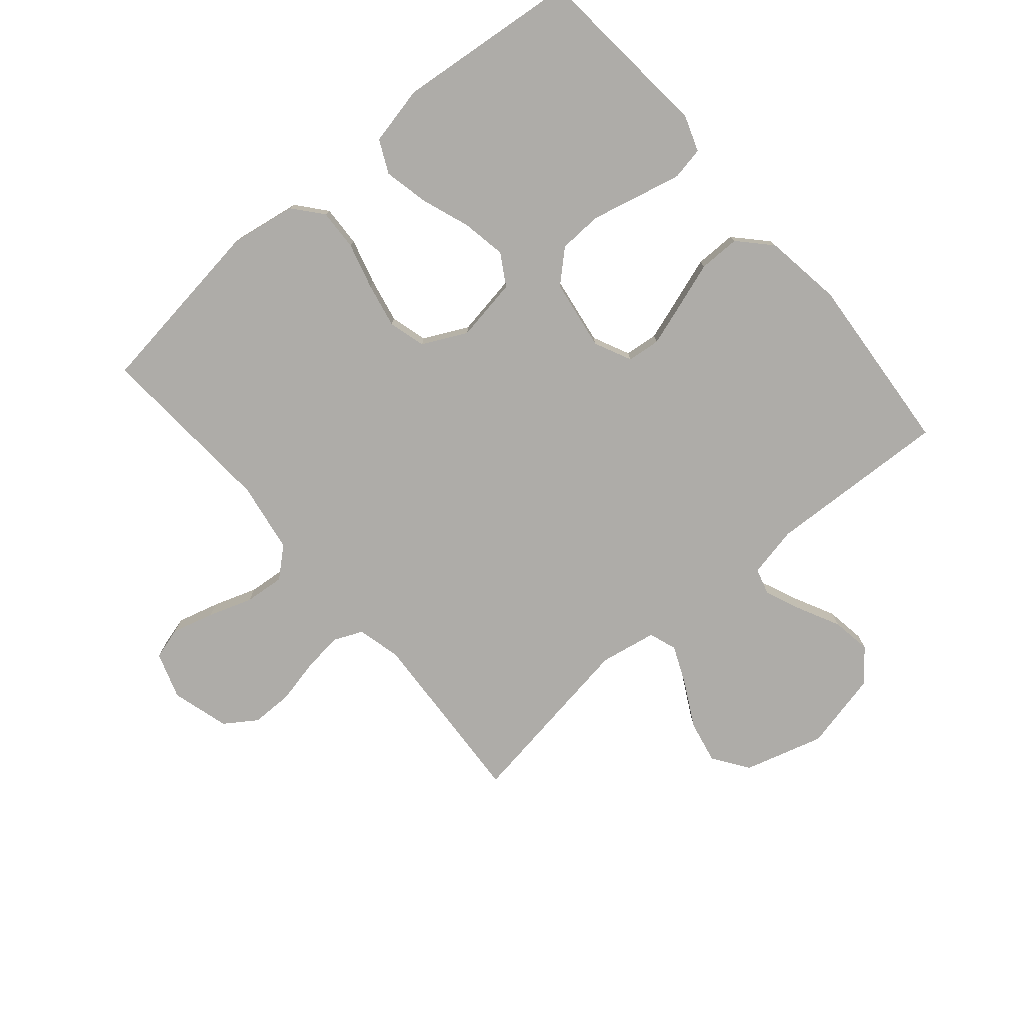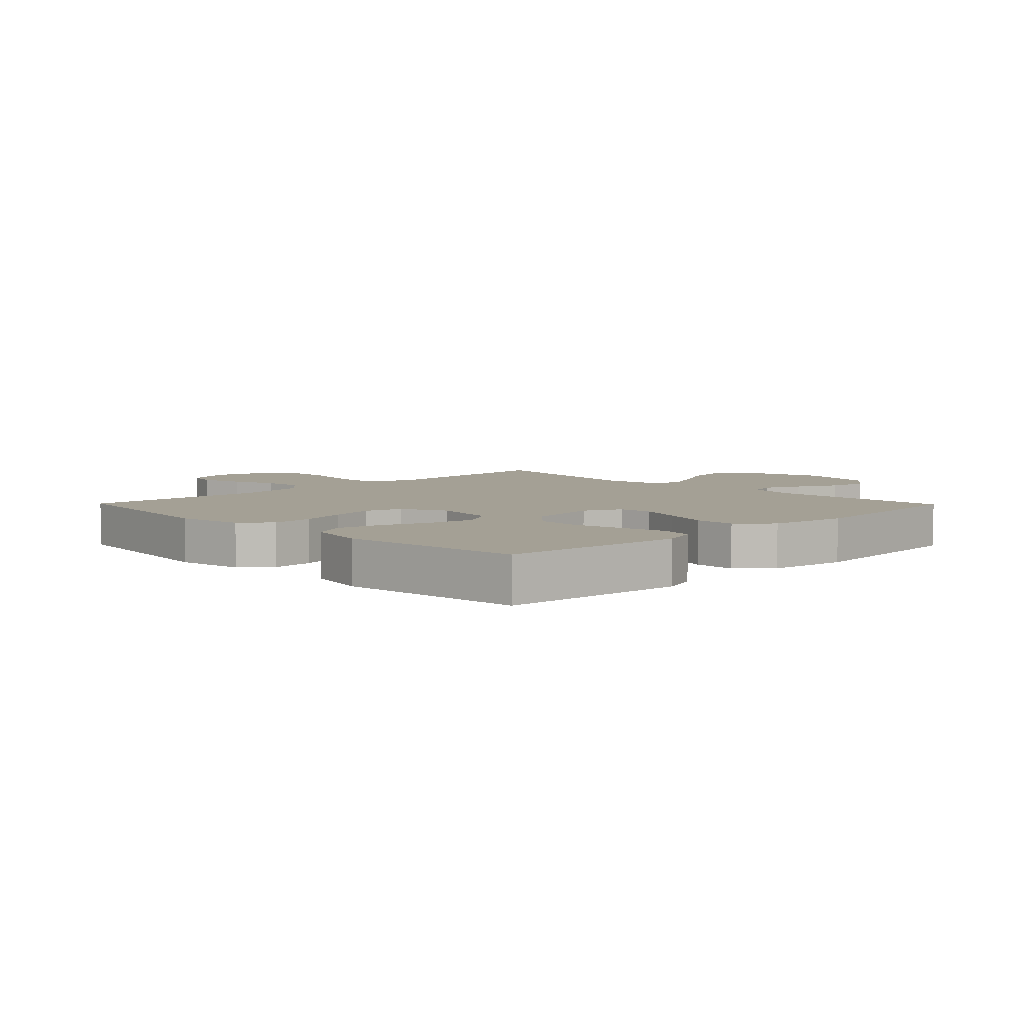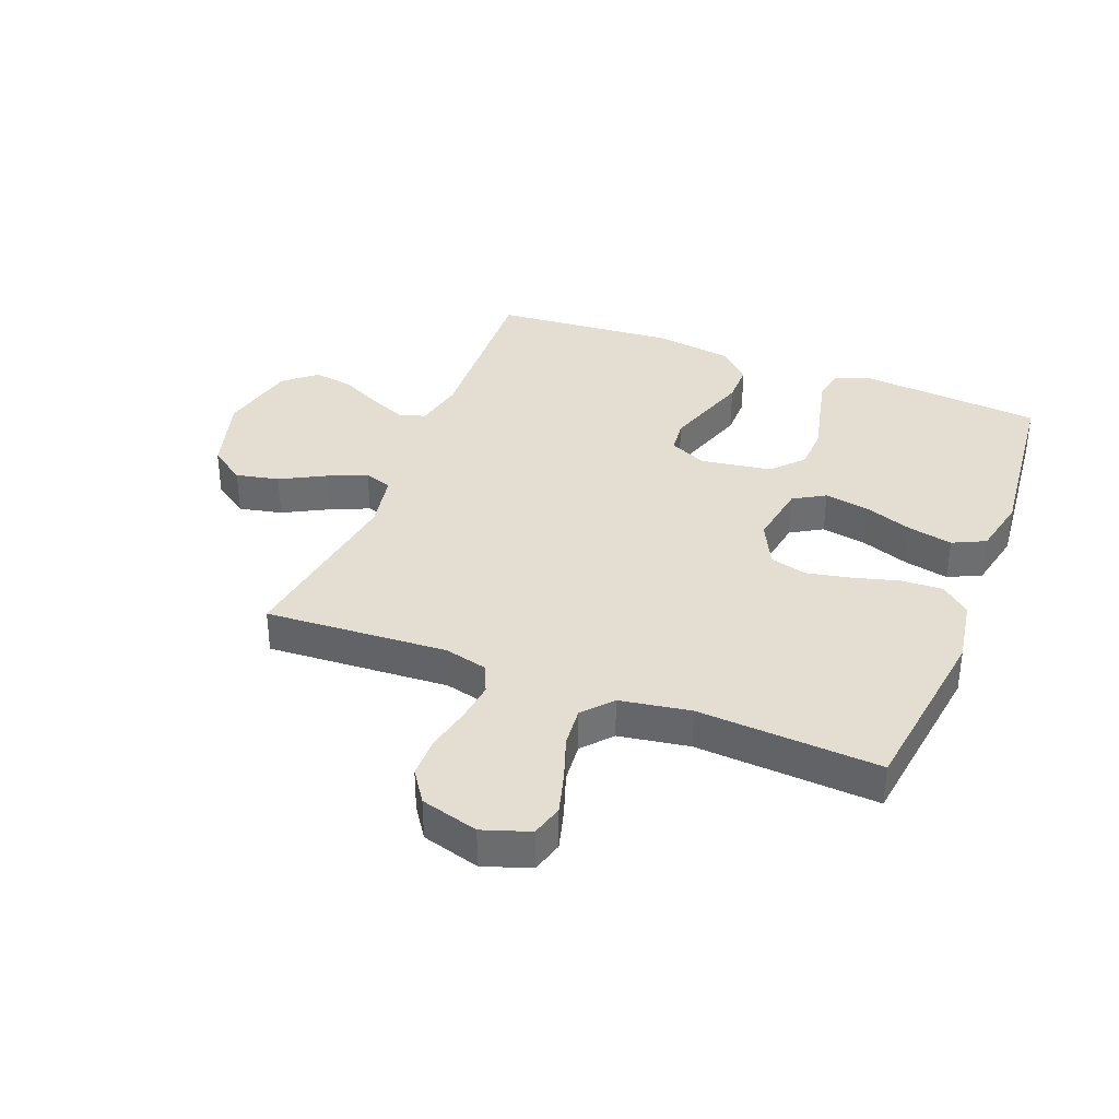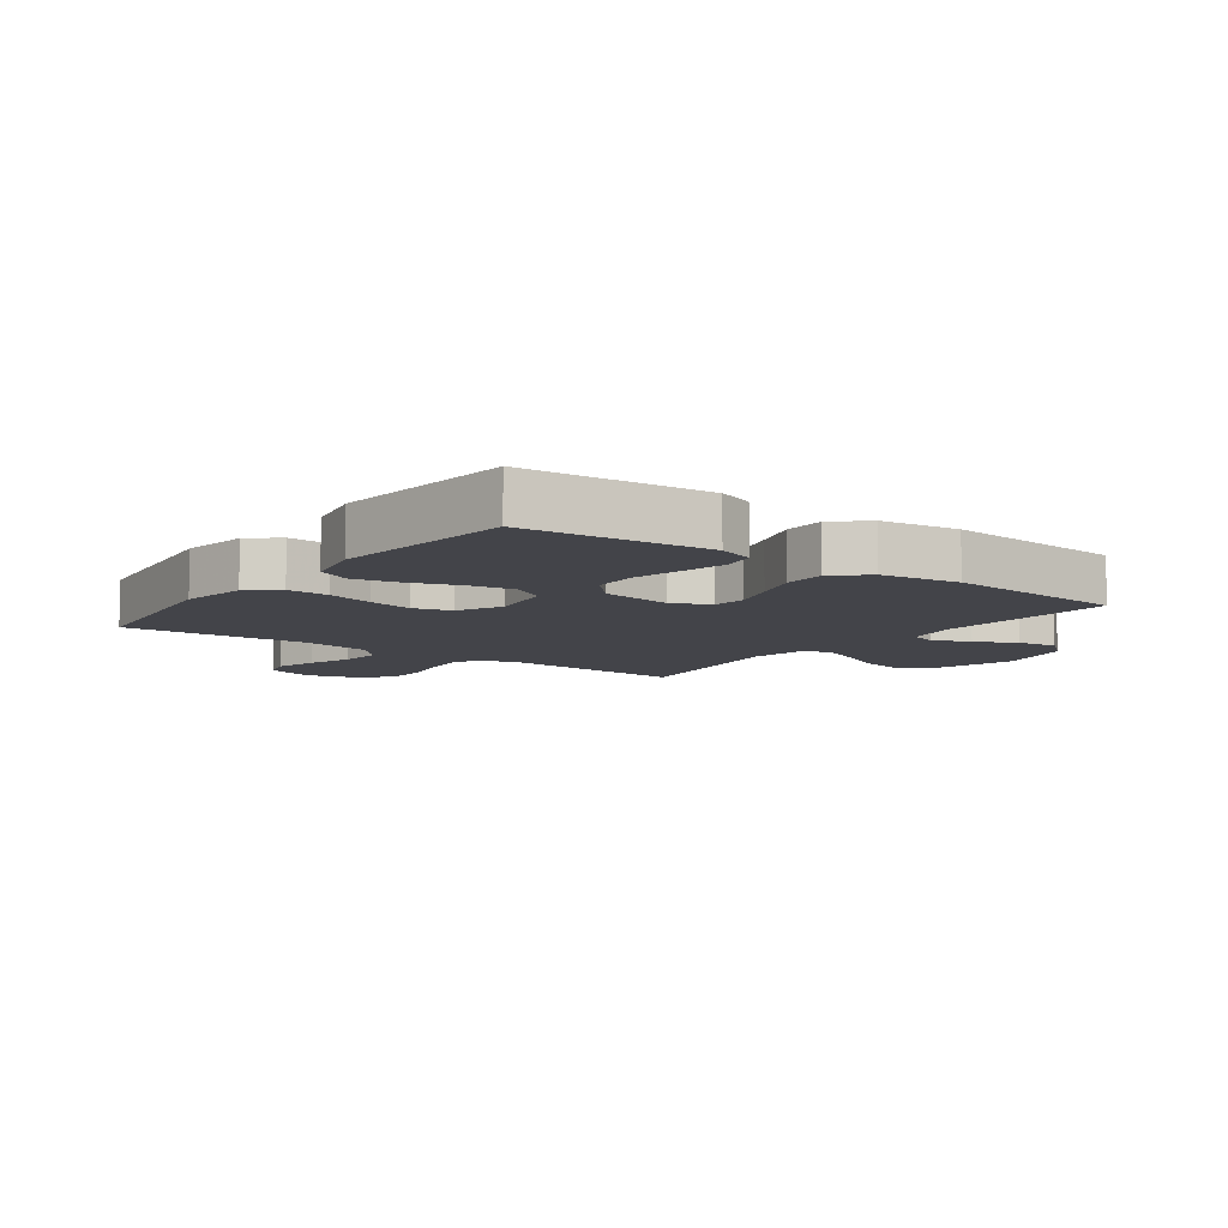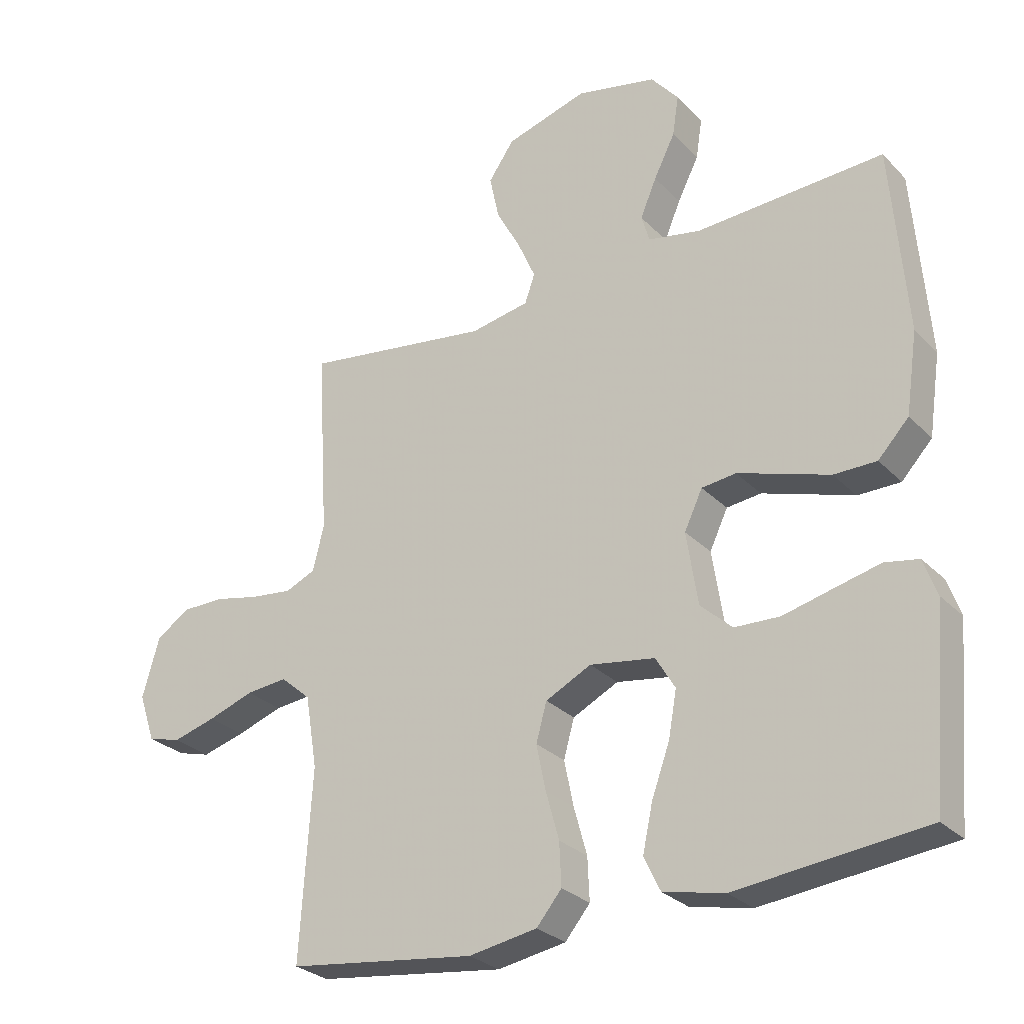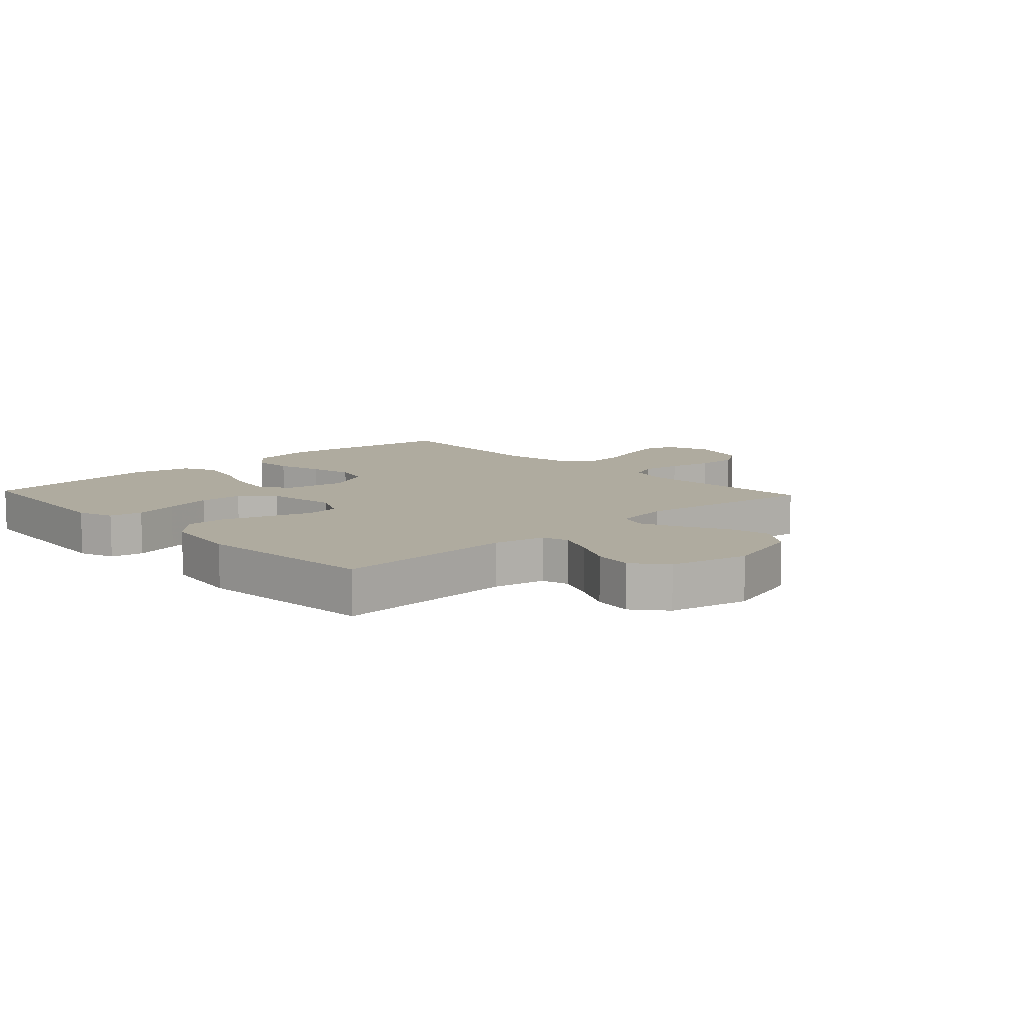
<metadata>
{"format":"obj","ext":"obj","renderer":"f3d","projection":"perspective","resolution":1024,"background":"white","views":[{"elev":-76.8,"azim":-139.5,"up":"+Y"},{"elev":5.8,"azim":-134.4,"up":"+Y"},{"elev":36.2,"azim":111.3,"up":"+Y"},{"elev":-8.5,"azim":-126.5,"up":"+Y"},{"elev":-28.2,"azim":-145.8,"up":"+Z"},{"elev":9.6,"azim":-43.0,"up":"+Y"}]}
</metadata>
<code>
v -0.5 0.07 0.5
v -0.2 0.07 0.486
v -0.116 0.07 0.503
v -0.103 0.07 0.547
v -0.129 0.07 0.608
v -0.163 0.07 0.676
v -0.173 0.07 0.741
v -0.129 0.07 0.794
v 0 0.07 0.823
v 0.131 0.07 0.785
v 0.172 0.07 0.726
v 0.157 0.07 0.655
v 0.118 0.07 0.582
v 0.09 0.07 0.518
v 0.106 0.07 0.472
v 0.2 0.07 0.455
v 0.5 0.07 0.5
v 0.482 0.07 0.2
v 0.5 0.07 0.128
v 0.548 0.07 0.107
v 0.614 0.07 0.115
v 0.686 0.07 0.131
v 0.755 0.07 0.131
v 0.808 0.07 0.095
v 0.835 0.07 0
v 0.809 0.07 -0.077
v 0.756 0.07 -0.092
v 0.687 0.07 -0.073
v 0.614 0.07 -0.048
v 0.548 0.07 -0.042
v 0.5 0.07 -0.084
v 0.481 0.07 -0.2
v 0.5 0.07 -0.5
v 0.2 0.07 -0.54
v 0.091 0.07 -0.522
v 0.051 0.07 -0.474
v 0.054 0.07 -0.406
v 0.075 0.07 -0.33
v 0.09 0.07 -0.257
v 0.073 0.07 -0.196
v 0 0.07 -0.16
v -0.104 0.07 -0.177
v -0.135 0.07 -0.229
v -0.122 0.07 -0.302
v -0.093 0.07 -0.382
v -0.077 0.07 -0.456
v -0.103 0.07 -0.51
v -0.2 0.07 -0.531
v -0.5 0.07 -0.5
v -0.526 0.07 -0.2
v -0.505 0.07 -0.141
v -0.451 0.07 -0.131
v -0.378 0.07 -0.148
v -0.299 0.07 -0.167
v -0.227 0.07 -0.164
v -0.176 0.07 -0.117
v -0.158 0.07 0
v -0.187 0.07 0.061
v -0.242 0.07 0.067
v -0.313 0.07 0.044
v -0.388 0.07 0.019
v -0.456 0.07 0.019
v -0.505 0.07 0.071
v -0.524 0.07 0.2
v -0.5 0 0.5
v -0.2 0 0.486
v -0.116 0 0.503
v -0.103 0 0.547
v -0.129 0 0.608
v -0.163 0 0.676
v -0.173 0 0.741
v -0.129 0 0.794
v 0 0 0.823
v 0.131 0 0.785
v 0.172 0 0.726
v 0.157 0 0.655
v 0.118 0 0.582
v 0.09 0 0.518
v 0.106 0 0.472
v 0.2 0 0.455
v 0.5 0 0.5
v 0.482 0 0.2
v 0.5 0 0.128
v 0.548 0 0.107
v 0.614 0 0.115
v 0.686 0 0.131
v 0.755 0 0.131
v 0.808 0 0.095
v 0.835 0 0
v 0.809 0 -0.077
v 0.756 0 -0.092
v 0.687 0 -0.073
v 0.614 0 -0.048
v 0.548 0 -0.042
v 0.5 0 -0.084
v 0.481 0 -0.2
v 0.5 0 -0.5
v 0.2 0 -0.54
v 0.091 0 -0.522
v 0.051 0 -0.474
v 0.054 0 -0.406
v 0.075 0 -0.33
v 0.09 0 -0.257
v 0.073 0 -0.196
v 0 0 -0.16
v -0.104 0 -0.177
v -0.135 0 -0.229
v -0.122 0 -0.302
v -0.093 0 -0.382
v -0.077 0 -0.456
v -0.103 0 -0.51
v -0.2 0 -0.531
v -0.5 0 -0.5
v -0.526 0 -0.2
v -0.505 0 -0.141
v -0.451 0 -0.131
v -0.378 0 -0.148
v -0.299 0 -0.167
v -0.227 0 -0.164
v -0.176 0 -0.117
v -0.158 0 0
v -0.187 0 0.061
v -0.242 0 0.067
v -0.313 0 0.044
v -0.388 0 0.019
v -0.456 0 0.019
v -0.505 0 0.071
v -0.524 0 0.2
f 63 64 1 2
f 60 61 62 63
f 59 60 63 2
f 58 59 2 3
f 57 58 3 4
f 51 52 53 54
f 49 50 51 54
f 49 54 55
f 48 49 55 56
f 44 45 46 47
f 43 44 47 48
f 35 36 37 38
f 35 38 39
f 32 33 34 35
f 31 32 35 39
f 30 31 39 40
f 26 27 28 29
f 24 25 26 29
f 24 29 30
f 21 22 23 24
f 20 21 24 30
f 19 20 30 40
f 16 17 18
f 15 16 18 19
f 10 11 12 13
f 10 13 14
f 9 10 14
f 8 9 14
f 5 6 7 8
f 4 5 8 14
f 57 4 14 15
f 43 48 56 57
f 42 43 57 15
f 15 19 40 41
f 15 41 42
f 66 65 128 127
f 127 126 125 124
f 66 127 124 123
f 67 66 123 122
f 68 67 122 121
f 118 117 116 115
f 118 115 114 113
f 119 118 113
f 120 119 113 112
f 111 110 109 108
f 112 111 108 107
f 102 101 100 99
f 103 102 99
f 99 98 97 96
f 103 99 96 95
f 104 103 95 94
f 93 92 91 90
f 93 90 89 88
f 94 93 88
f 88 87 86 85
f 94 88 85 84
f 104 94 84 83
f 82 81 80
f 83 82 80 79
f 77 76 75 74
f 78 77 74
f 78 74 73
f 78 73 72
f 72 71 70 69
f 78 72 69 68
f 79 78 68 121
f 121 120 112 107
f 79 121 107 106
f 105 104 83 79
f 106 105 79
f 1 65 66 2
f 2 66 67 3
f 3 67 68 4
f 4 68 69 5
f 5 69 70 6
f 6 70 71 7
f 7 71 72 8
f 8 72 73 9
f 9 73 74 10
f 10 74 75 11
f 11 75 76 12
f 12 76 77 13
f 13 77 78 14
f 14 78 79 15
f 15 79 80 16
f 16 80 81 17
f 17 81 82 18
f 18 82 83 19
f 19 83 84 20
f 20 84 85 21
f 21 85 86 22
f 22 86 87 23
f 23 87 88 24
f 24 88 89 25
f 25 89 90 26
f 26 90 91 27
f 27 91 92 28
f 28 92 93 29
f 29 93 94 30
f 30 94 95 31
f 31 95 96 32
f 32 96 97 33
f 33 97 98 34
f 34 98 99 35
f 35 99 100 36
f 36 100 101 37
f 37 101 102 38
f 38 102 103 39
f 39 103 104 40
f 40 104 105 41
f 41 105 106 42
f 42 106 107 43
f 43 107 108 44
f 44 108 109 45
f 45 109 110 46
f 46 110 111 47
f 47 111 112 48
f 48 112 113 49
f 49 113 114 50
f 50 114 115 51
f 51 115 116 52
f 52 116 117 53
f 53 117 118 54
f 54 118 119 55
f 55 119 120 56
f 56 120 121 57
f 57 121 122 58
f 58 122 123 59
f 59 123 124 60
f 60 124 125 61
f 61 125 126 62
f 62 126 127 63
f 63 127 128 64
f 64 128 65 1

</code>
